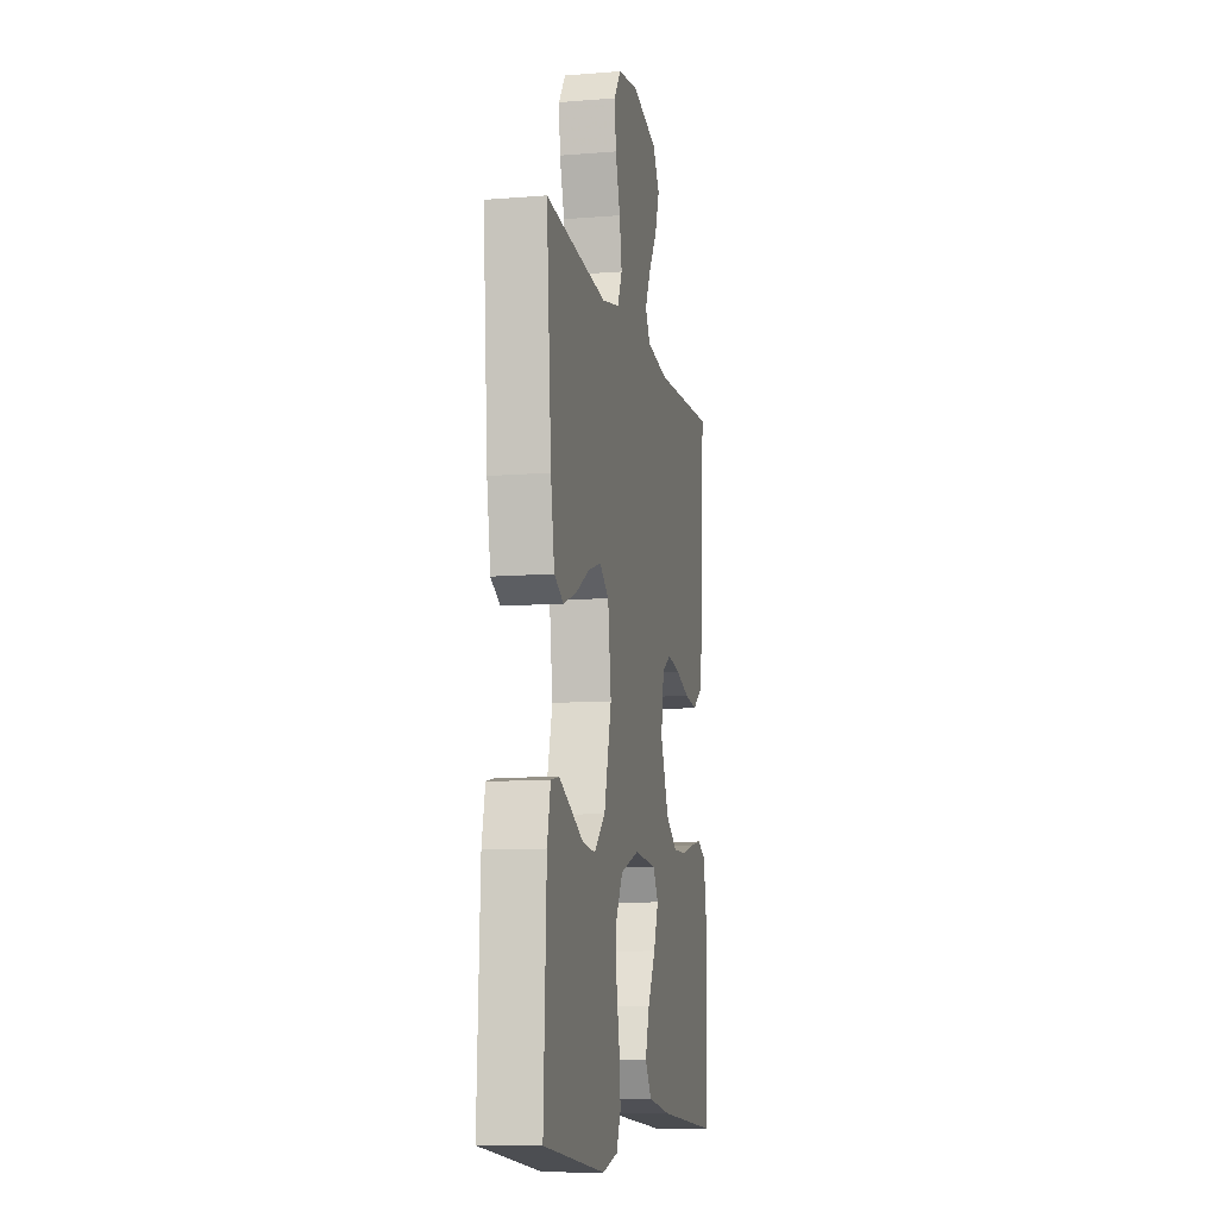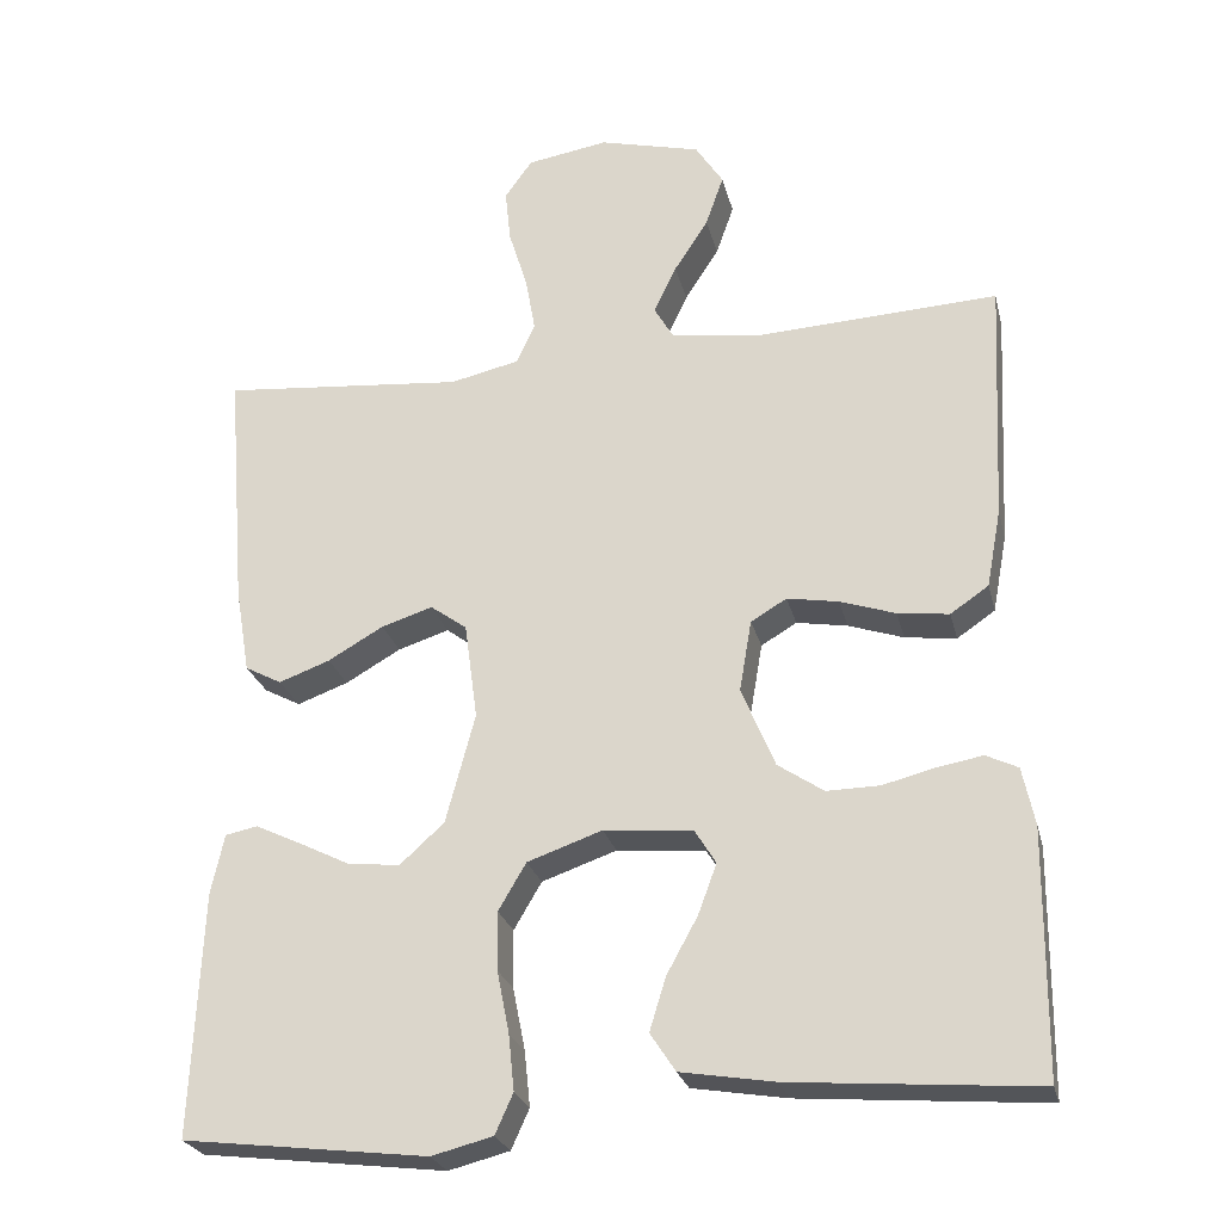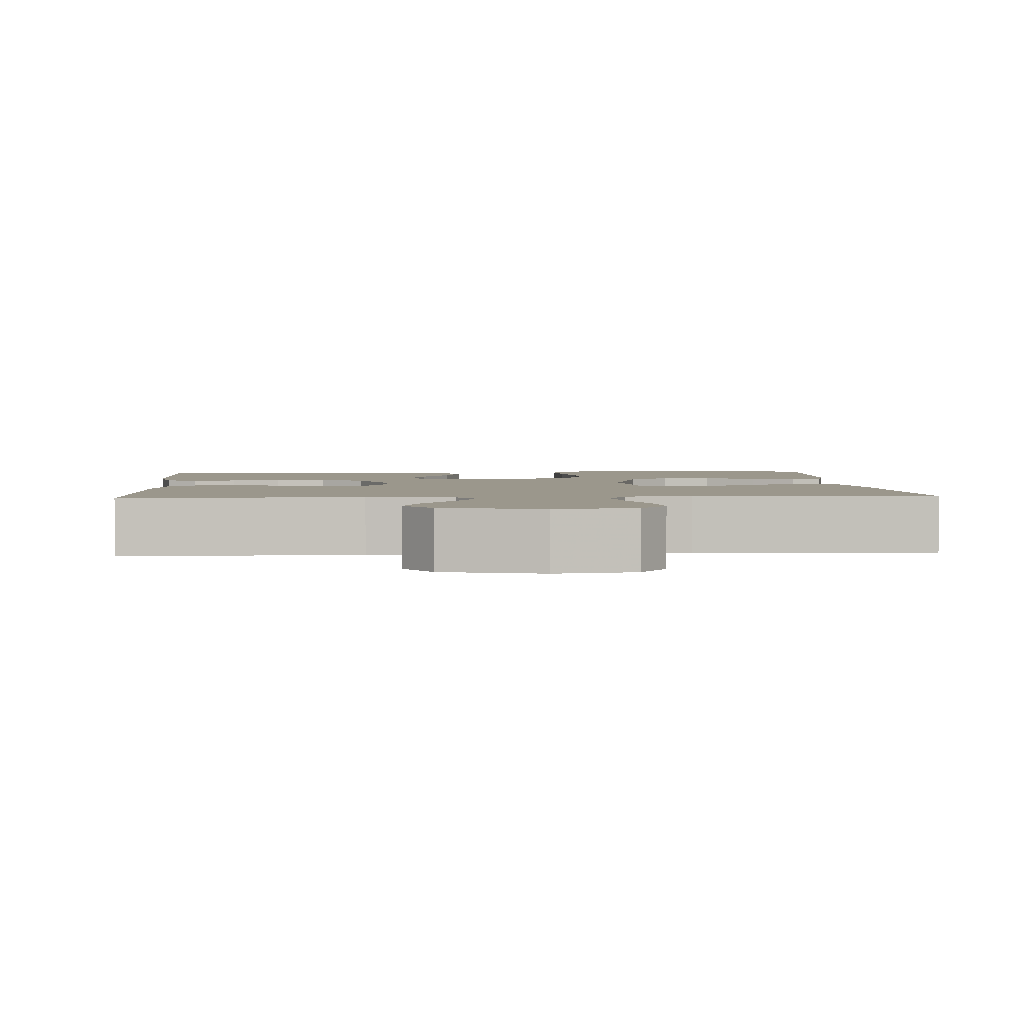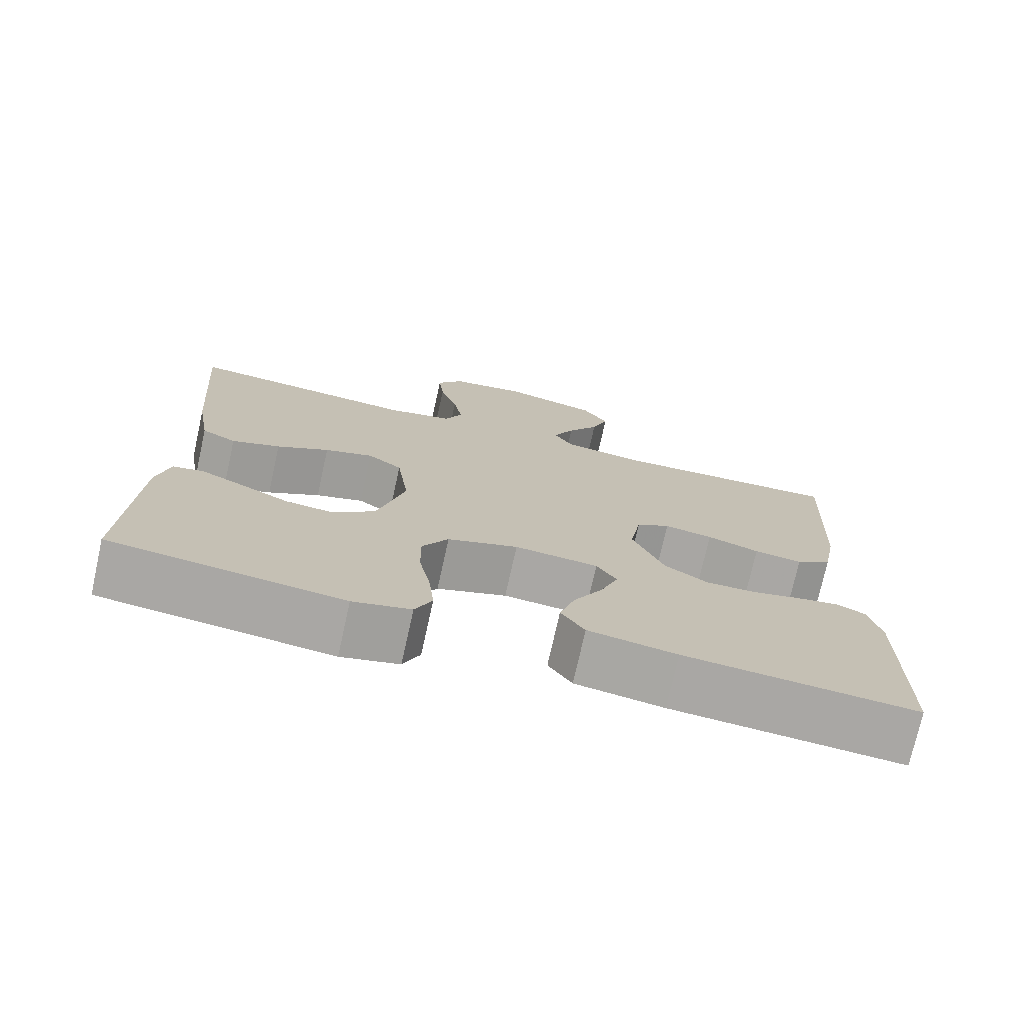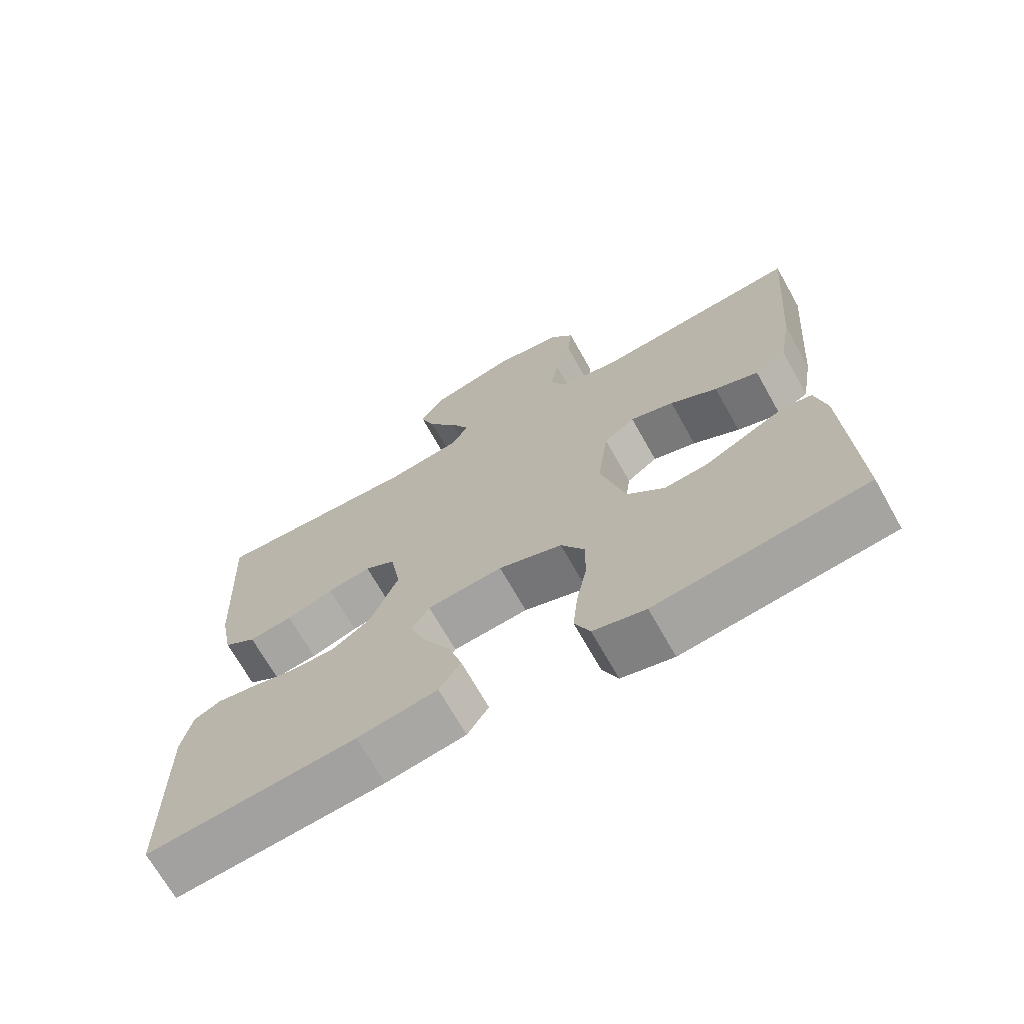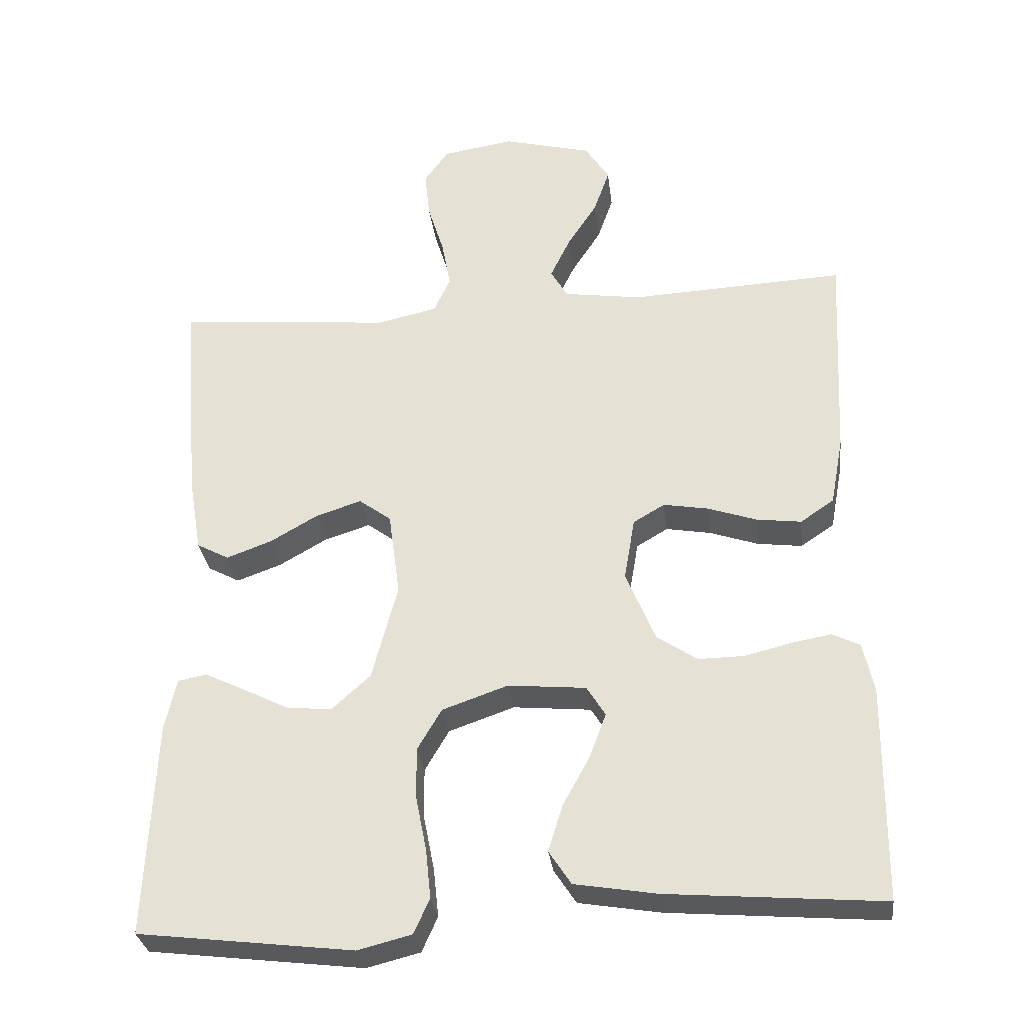
<metadata>
{"format":"obj","ext":"obj","renderer":"f3d","projection":"perspective","resolution":1024,"background":"white","views":[{"elev":-10.2,"azim":101.6,"up":"+Z"},{"elev":-25.5,"azim":-166.6,"up":"+Z"},{"elev":2.7,"azim":-3.4,"up":"+Y"},{"elev":-74.6,"azim":167.5,"up":"+Z"},{"elev":-69.7,"azim":29.4,"up":"+Z"},{"elev":-30.7,"azim":-173.1,"up":"+Z"}]}
</metadata>
<code>
v -0.5 0.07 -0.5
v -0.503 0.07 -0.2
v -0.488 0.07 -0.129
v -0.449 0.07 -0.11
v -0.393 0.07 -0.12
v -0.329 0.07 -0.136
v -0.264 0.07 -0.137
v -0.208 0.07 -0.099
v -0.167 0.07 0
v -0.182 0.07 0.088
v -0.226 0.07 0.114
v -0.289 0.07 0.103
v -0.357 0.07 0.08
v -0.42 0.07 0.072
v -0.467 0.07 0.104
v -0.485 0.07 0.2
v -0.5 0.07 0.5
v -0.2 0.07 0.485
v -0.091 0.07 0.501
v -0.067 0.07 0.542
v -0.095 0.07 0.6
v -0.137 0.07 0.665
v -0.159 0.07 0.728
v -0.125 0.07 0.781
v 0 0.07 0.813
v 0.1 0.07 0.797
v 0.134 0.07 0.749
v 0.127 0.07 0.683
v 0.104 0.07 0.609
v 0.092 0.07 0.541
v 0.115 0.07 0.491
v 0.2 0.07 0.472
v 0.5 0.07 0.5
v 0.476 0.07 0.2
v 0.458 0.07 0.094
v 0.413 0.07 0.07
v 0.35 0.07 0.093
v 0.282 0.07 0.132
v 0.219 0.07 0.152
v 0.174 0.07 0.119
v 0.158 0.07 0
v 0.194 0.07 -0.135
v 0.248 0.07 -0.184
v 0.311 0.07 -0.178
v 0.375 0.07 -0.146
v 0.431 0.07 -0.119
v 0.471 0.07 -0.127
v 0.487 0.07 -0.2
v 0.5 0.07 -0.5
v 0.2 0.07 -0.536
v 0.125 0.07 -0.517
v 0.103 0.07 -0.468
v 0.11 0.07 -0.4
v 0.125 0.07 -0.324
v 0.126 0.07 -0.252
v 0.092 0.07 -0.194
v 0 0.07 -0.162
v -0.109 0.07 -0.172
v -0.135 0.07 -0.214
v -0.112 0.07 -0.276
v -0.074 0.07 -0.345
v -0.054 0.07 -0.41
v -0.085 0.07 -0.457
v -0.2 0.07 -0.476
v -0.5 0 -0.5
v -0.503 0 -0.2
v -0.488 0 -0.129
v -0.449 0 -0.11
v -0.393 0 -0.12
v -0.329 0 -0.136
v -0.264 0 -0.137
v -0.208 0 -0.099
v -0.167 0 0
v -0.182 0 0.088
v -0.226 0 0.114
v -0.289 0 0.103
v -0.357 0 0.08
v -0.42 0 0.072
v -0.467 0 0.104
v -0.485 0 0.2
v -0.5 0 0.5
v -0.2 0 0.485
v -0.091 0 0.501
v -0.067 0 0.542
v -0.095 0 0.6
v -0.137 0 0.665
v -0.159 0 0.728
v -0.125 0 0.781
v 0 0 0.813
v 0.1 0 0.797
v 0.134 0 0.749
v 0.127 0 0.683
v 0.104 0 0.609
v 0.092 0 0.541
v 0.115 0 0.491
v 0.2 0 0.472
v 0.5 0 0.5
v 0.476 0 0.2
v 0.458 0 0.094
v 0.413 0 0.07
v 0.35 0 0.093
v 0.282 0 0.132
v 0.219 0 0.152
v 0.174 0 0.119
v 0.158 0 0
v 0.194 0 -0.135
v 0.248 0 -0.184
v 0.311 0 -0.178
v 0.375 0 -0.146
v 0.431 0 -0.119
v 0.471 0 -0.127
v 0.487 0 -0.2
v 0.5 0 -0.5
v 0.2 0 -0.536
v 0.125 0 -0.517
v 0.103 0 -0.468
v 0.11 0 -0.4
v 0.125 0 -0.324
v 0.126 0 -0.252
v 0.092 0 -0.194
v 0 0 -0.162
v -0.109 0 -0.172
v -0.135 0 -0.214
v -0.112 0 -0.276
v -0.074 0 -0.345
v -0.054 0 -0.41
v -0.085 0 -0.457
v -0.2 0 -0.476
f 4 5 6
f 3 4 6
f 2 3 6
f 1 2 6
f 64 1 6
f 63 64 6
f 62 63 6
f 61 62 6
f 60 61 6
f 59 60 6 7
f 58 59 7 8
f 57 58 8 9
f 56 57 9 10
f 52 53 54
f 51 52 54
f 50 51 54
f 49 50 54
f 48 49 54
f 47 48 54
f 46 47 54
f 45 46 54
f 44 45 54
f 43 44 54 55
f 42 43 55 56
f 36 37 38
f 35 36 38
f 34 35 38
f 33 34 38
f 32 33 38
f 31 32 38 39
f 30 31 39 40
f 27 28 29
f 26 27 29
f 25 26 29
f 24 25 29
f 23 24 29
f 22 23 29
f 21 22 29
f 20 21 29 30
f 30 40 41
f 20 30 41
f 19 20 41
f 16 17 18
f 15 16 18
f 14 15 18
f 13 14 18
f 12 13 18
f 11 12 18 19
f 42 56 10
f 41 42 10
f 19 41 10
f 10 11 19
f 70 69 68
f 70 68 67
f 70 67 66
f 70 66 65
f 70 65 128
f 70 128 127
f 70 127 126
f 70 126 125
f 70 125 124
f 71 70 124 123
f 72 71 123 122
f 73 72 122 121
f 74 73 121 120
f 118 117 116
f 118 116 115
f 118 115 114
f 118 114 113
f 118 113 112
f 118 112 111
f 118 111 110
f 118 110 109
f 118 109 108
f 119 118 108 107
f 120 119 107 106
f 102 101 100
f 102 100 99
f 102 99 98
f 102 98 97
f 102 97 96
f 103 102 96 95
f 104 103 95 94
f 93 92 91
f 93 91 90
f 93 90 89
f 93 89 88
f 93 88 87
f 93 87 86
f 93 86 85
f 94 93 85 84
f 105 104 94
f 105 94 84
f 105 84 83
f 82 81 80
f 82 80 79
f 82 79 78
f 82 78 77
f 82 77 76
f 83 82 76 75
f 74 120 106
f 74 106 105
f 74 105 83
f 83 75 74
f 1 65 66 2
f 2 66 67 3
f 3 67 68 4
f 4 68 69 5
f 5 69 70 6
f 6 70 71 7
f 7 71 72 8
f 8 72 73 9
f 9 73 74 10
f 10 74 75 11
f 11 75 76 12
f 12 76 77 13
f 13 77 78 14
f 14 78 79 15
f 15 79 80 16
f 16 80 81 17
f 17 81 82 18
f 18 82 83 19
f 19 83 84 20
f 20 84 85 21
f 21 85 86 22
f 22 86 87 23
f 23 87 88 24
f 24 88 89 25
f 25 89 90 26
f 26 90 91 27
f 27 91 92 28
f 28 92 93 29
f 29 93 94 30
f 30 94 95 31
f 31 95 96 32
f 32 96 97 33
f 33 97 98 34
f 34 98 99 35
f 35 99 100 36
f 36 100 101 37
f 37 101 102 38
f 38 102 103 39
f 39 103 104 40
f 40 104 105 41
f 41 105 106 42
f 42 106 107 43
f 43 107 108 44
f 44 108 109 45
f 45 109 110 46
f 46 110 111 47
f 47 111 112 48
f 48 112 113 49
f 49 113 114 50
f 50 114 115 51
f 51 115 116 52
f 52 116 117 53
f 53 117 118 54
f 54 118 119 55
f 55 119 120 56
f 56 120 121 57
f 57 121 122 58
f 58 122 123 59
f 59 123 124 60
f 60 124 125 61
f 61 125 126 62
f 62 126 127 63
f 63 127 128 64
f 64 128 65 1

</code>
